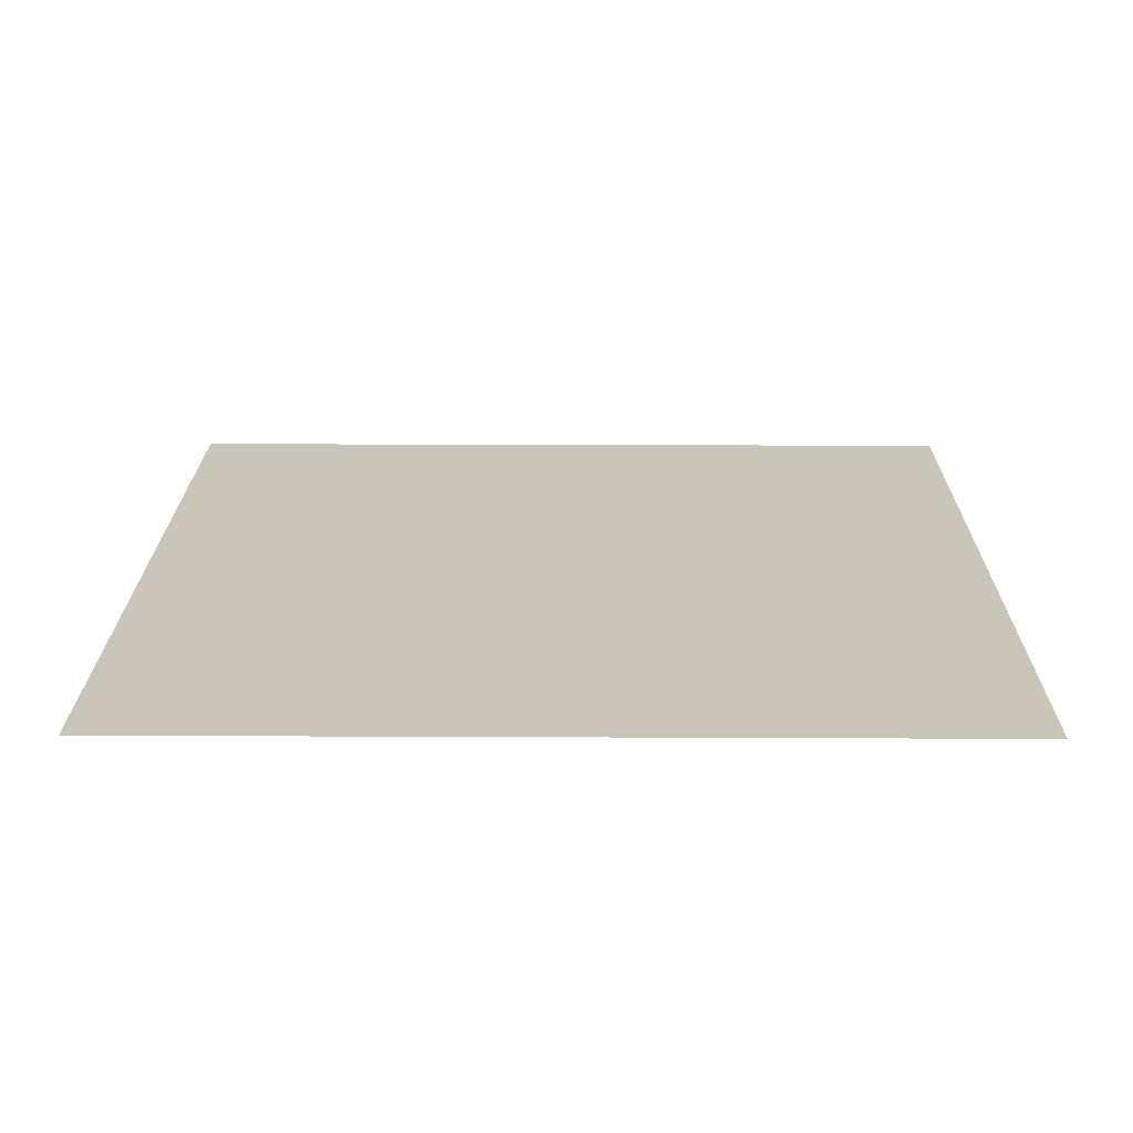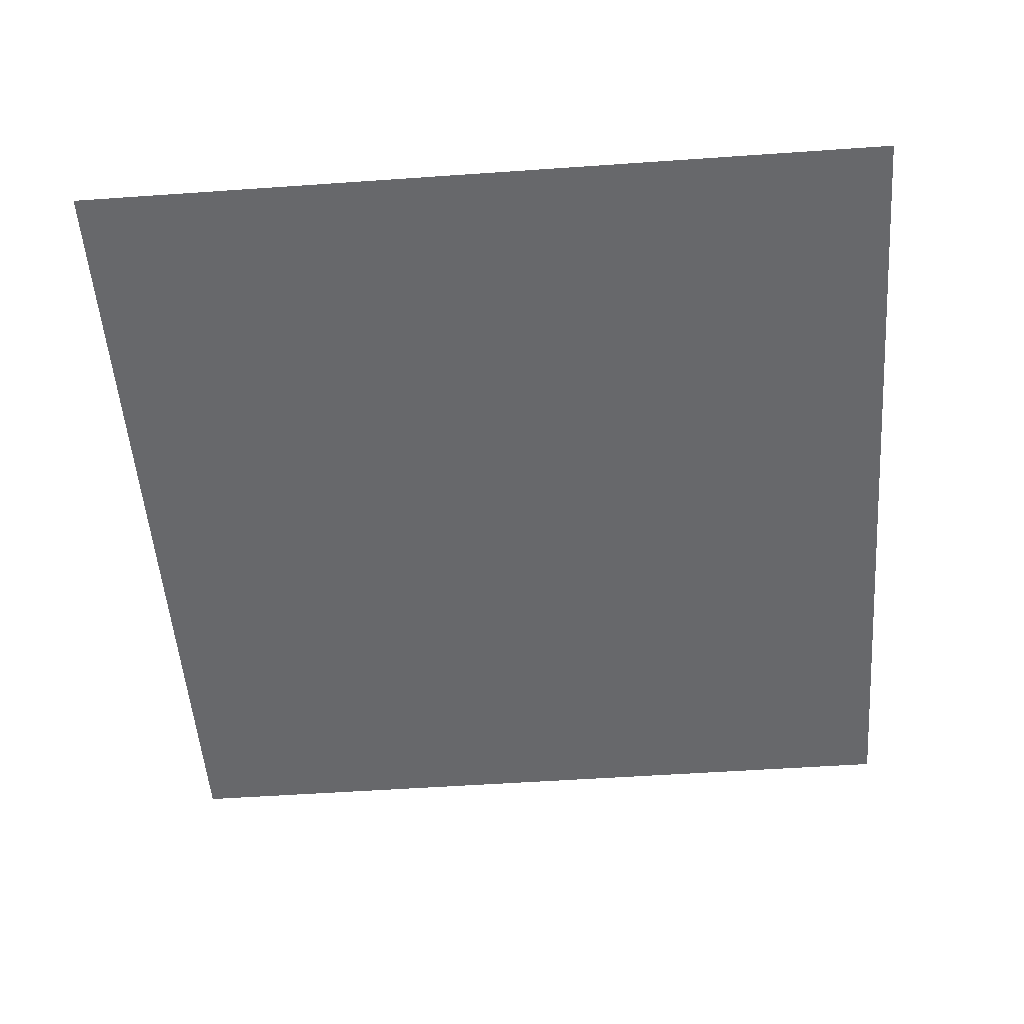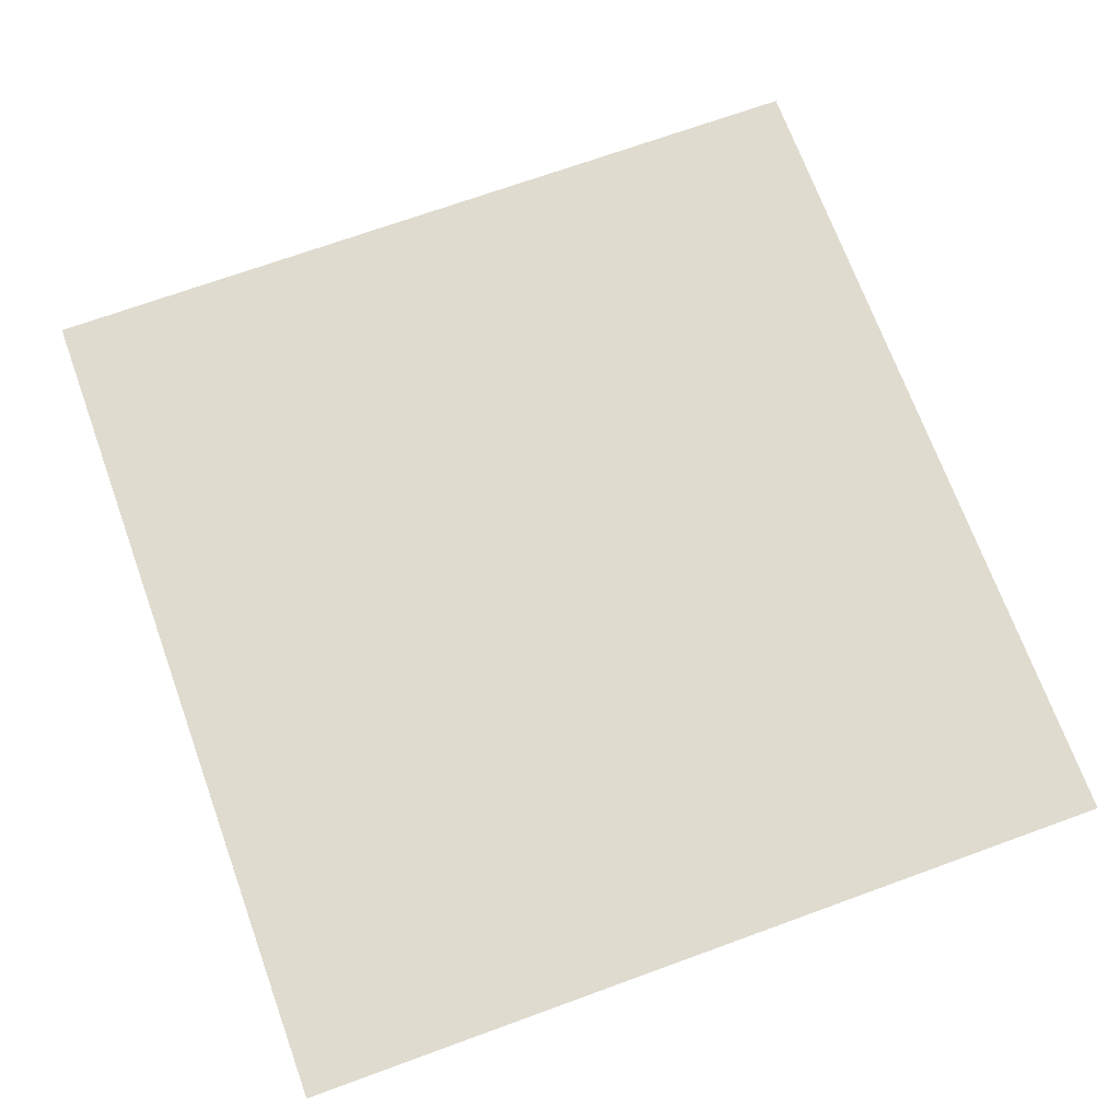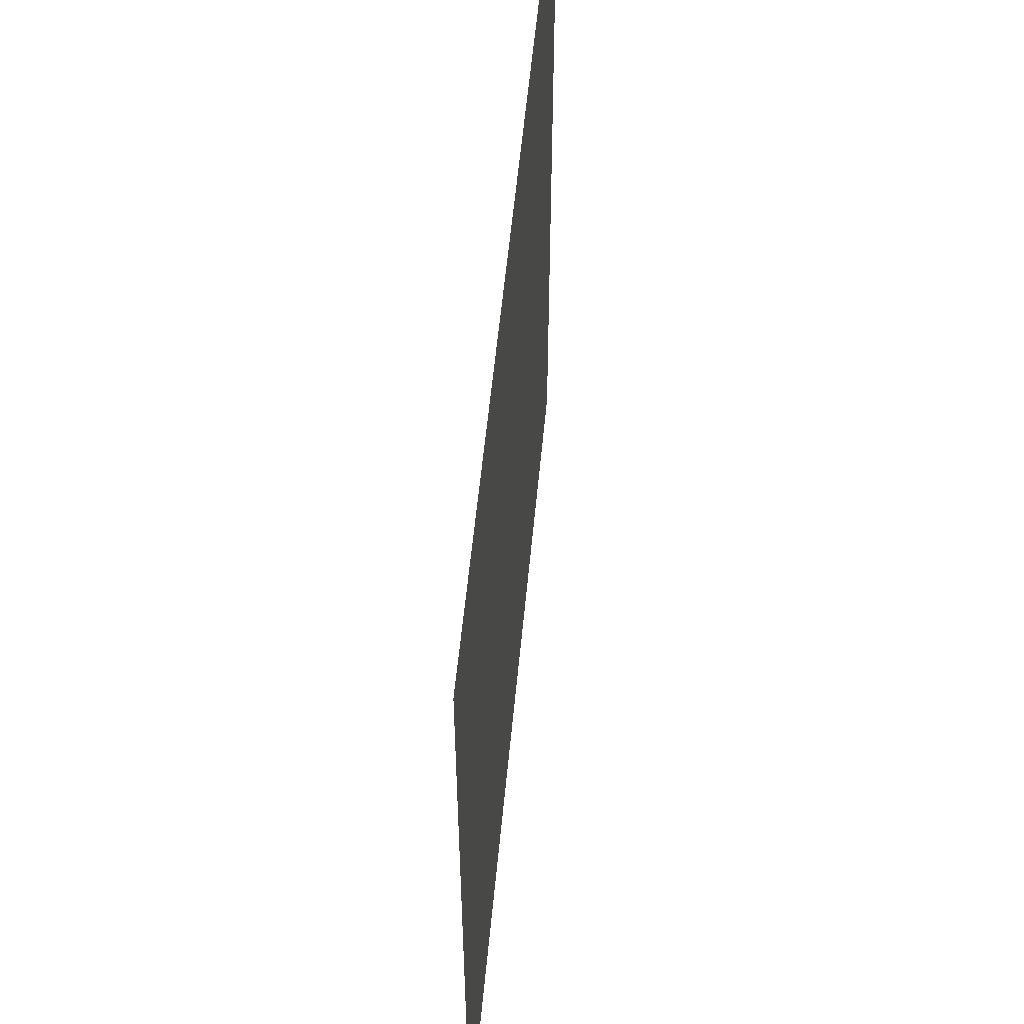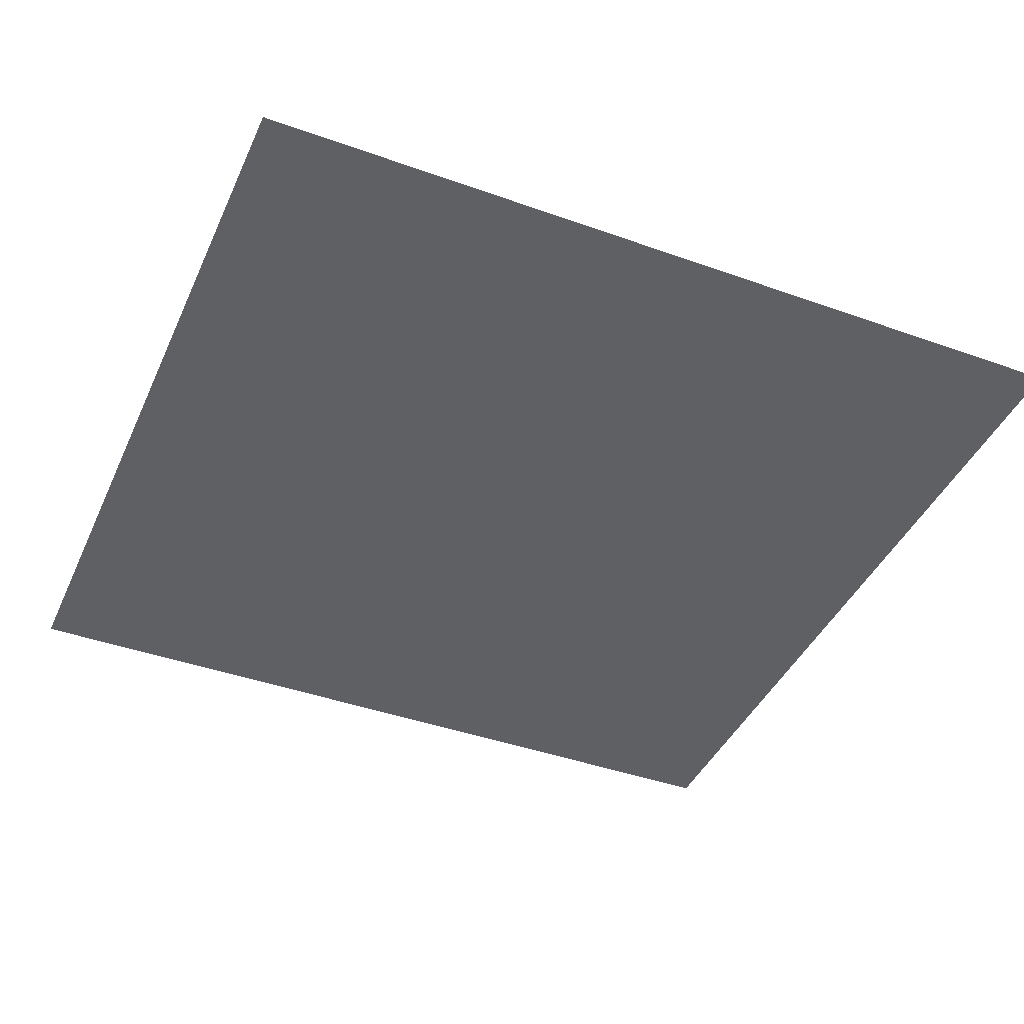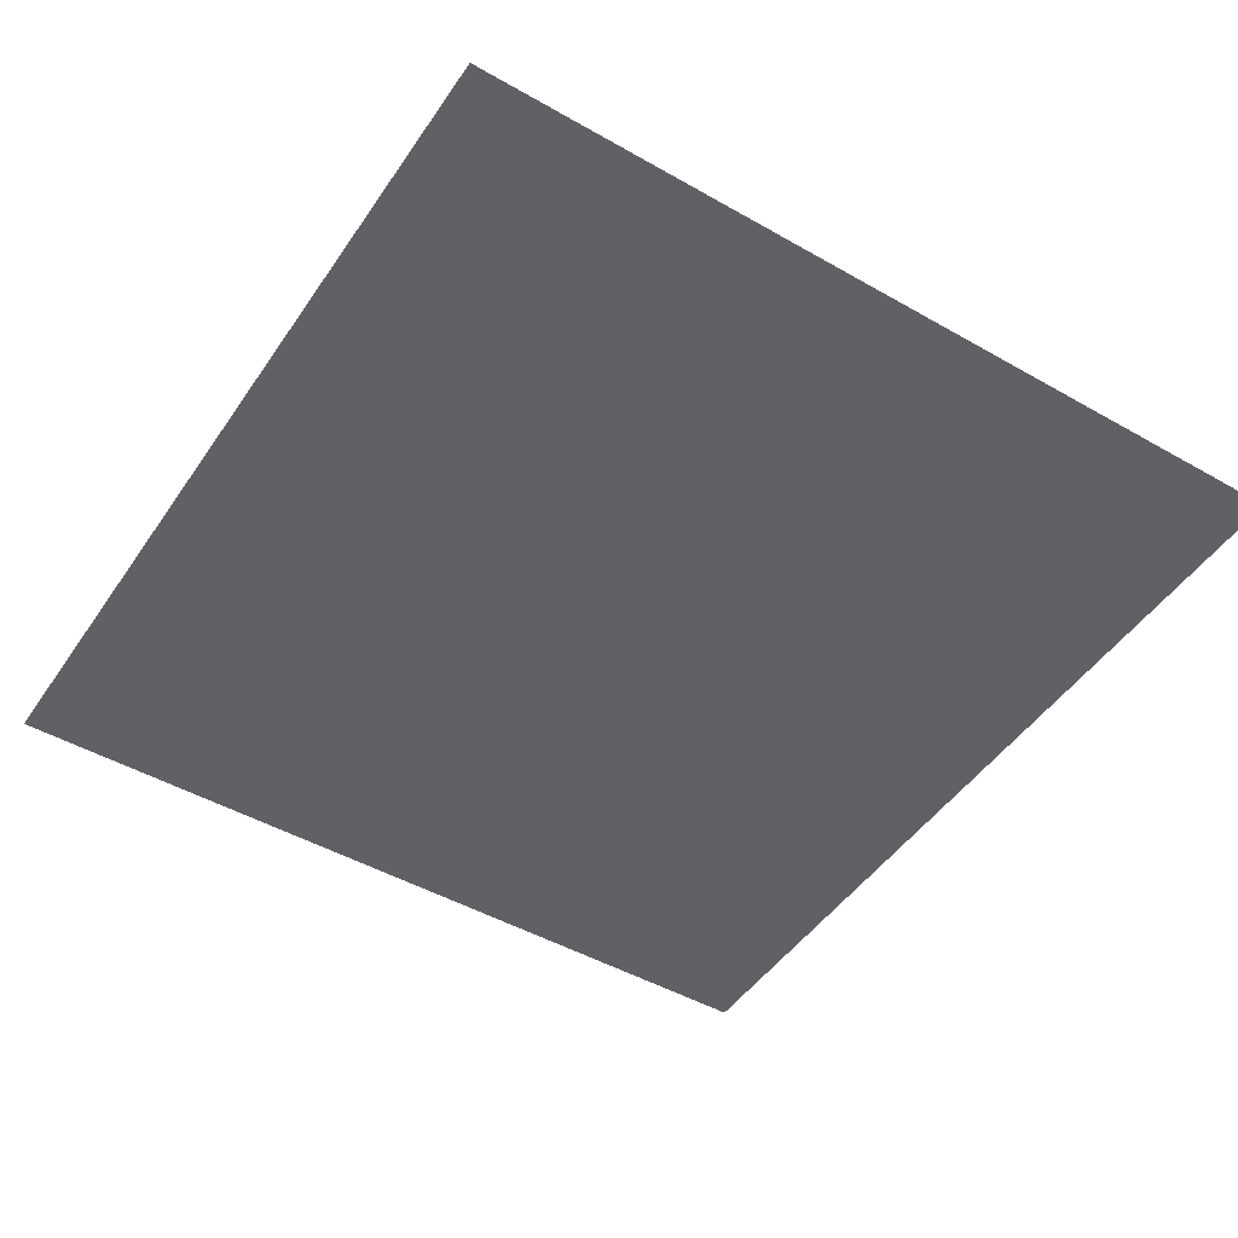
<metadata>
{"format":"obj","ext":"obj","renderer":"f3d","projection":"perspective","resolution":1024,"background":"white","views":[{"elev":20.6,"azim":-179.5,"up":"+Y"},{"elev":-52.5,"azim":94.3,"up":"+Y"},{"elev":70.3,"azim":70.0,"up":"+Y"},{"elev":56.5,"azim":95.4,"up":"+Z"},{"elev":-42.1,"azim":-23.2,"up":"+Y"},{"elev":-47.6,"azim":57.3,"up":"+Y"}]}
</metadata>
<code>
o Plane
v -0.05198 0 0.05
v 0.05198 0 0.05
v -0.05198 0 -0.05
v 0.05198 0 -0.05
f 1 2 4 3

</code>
